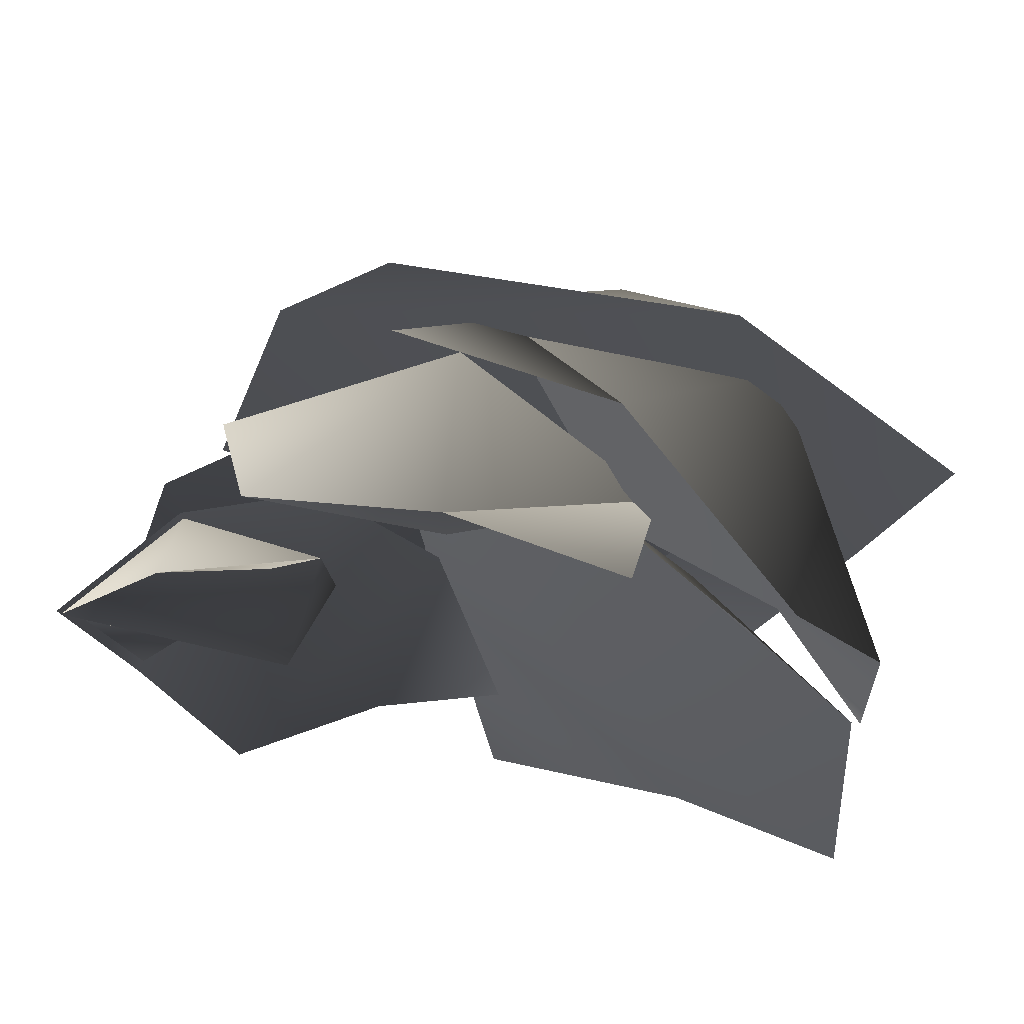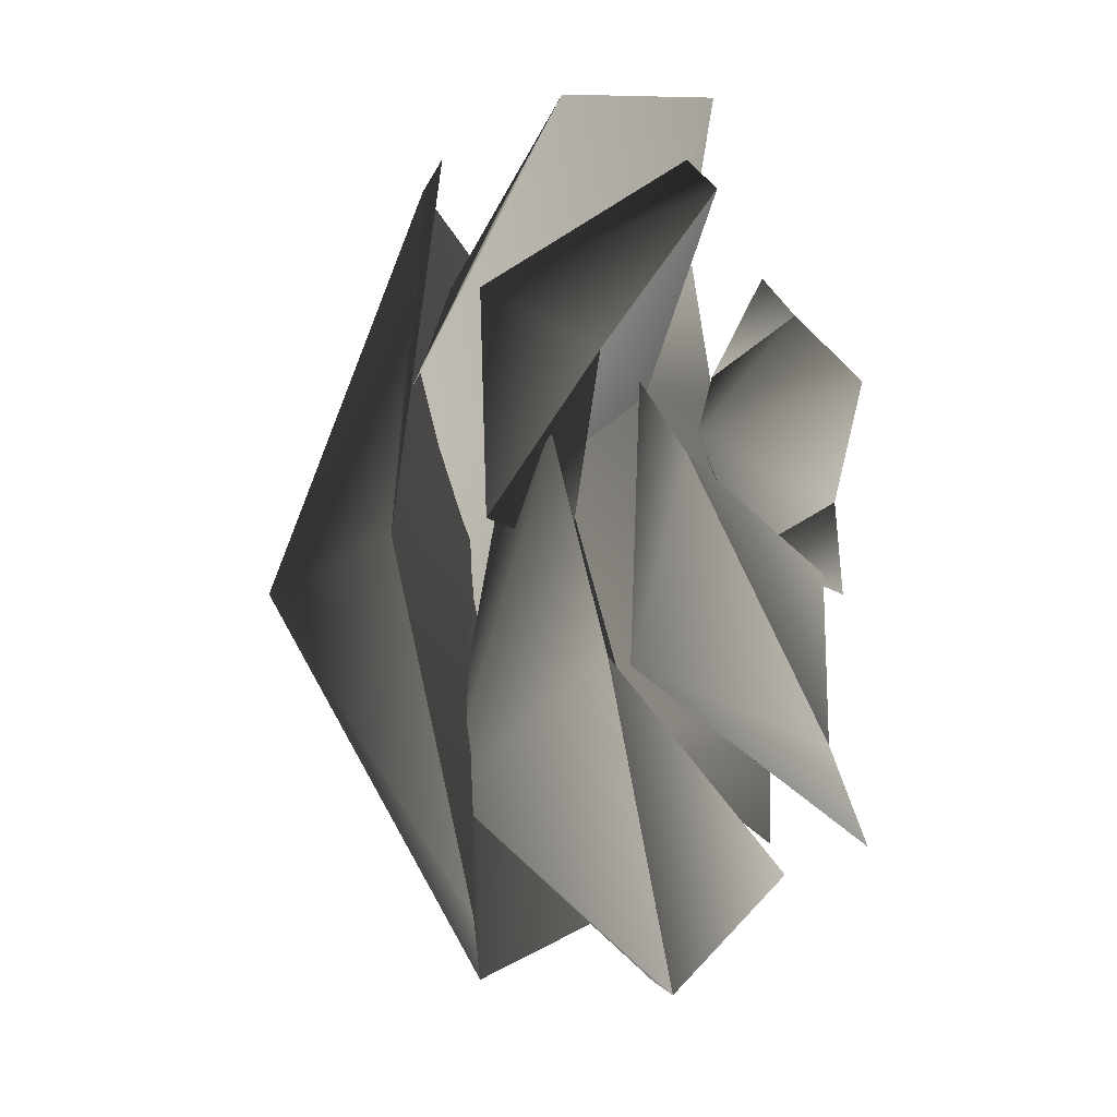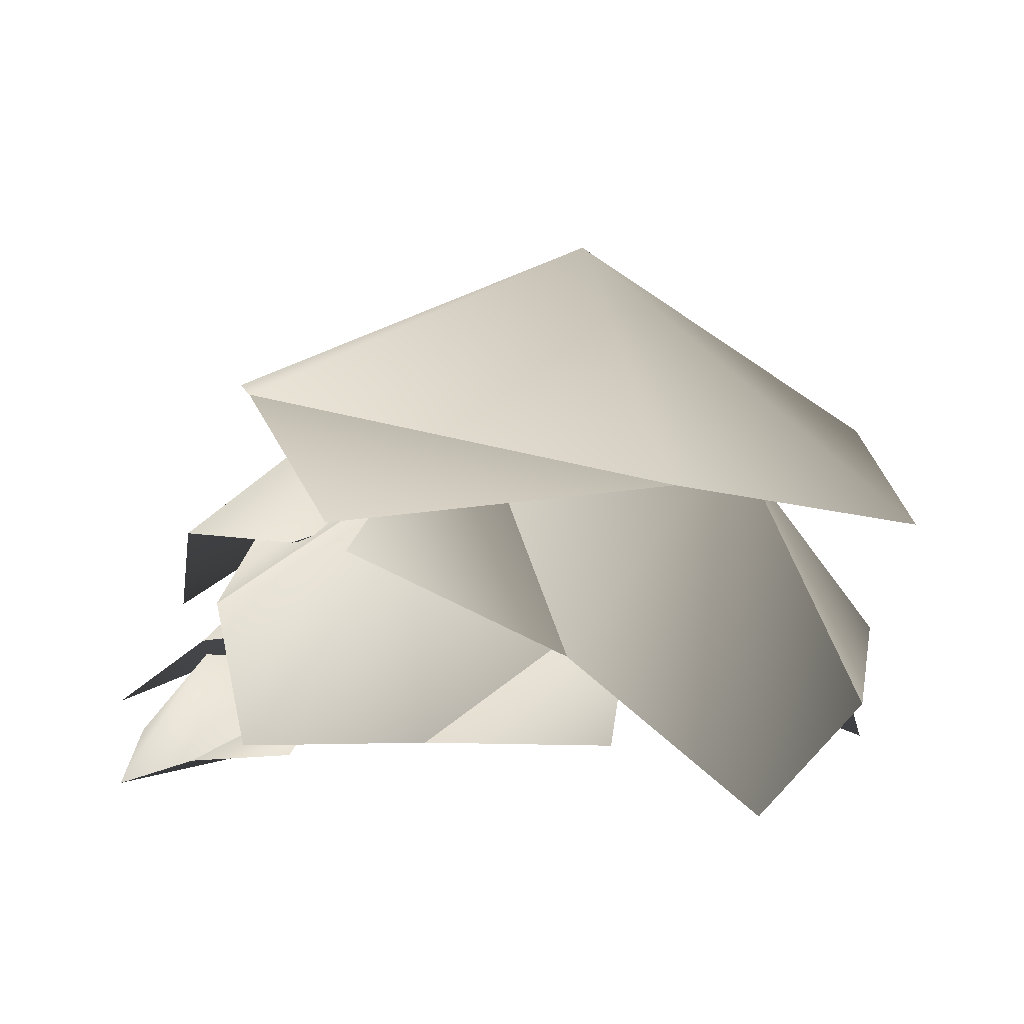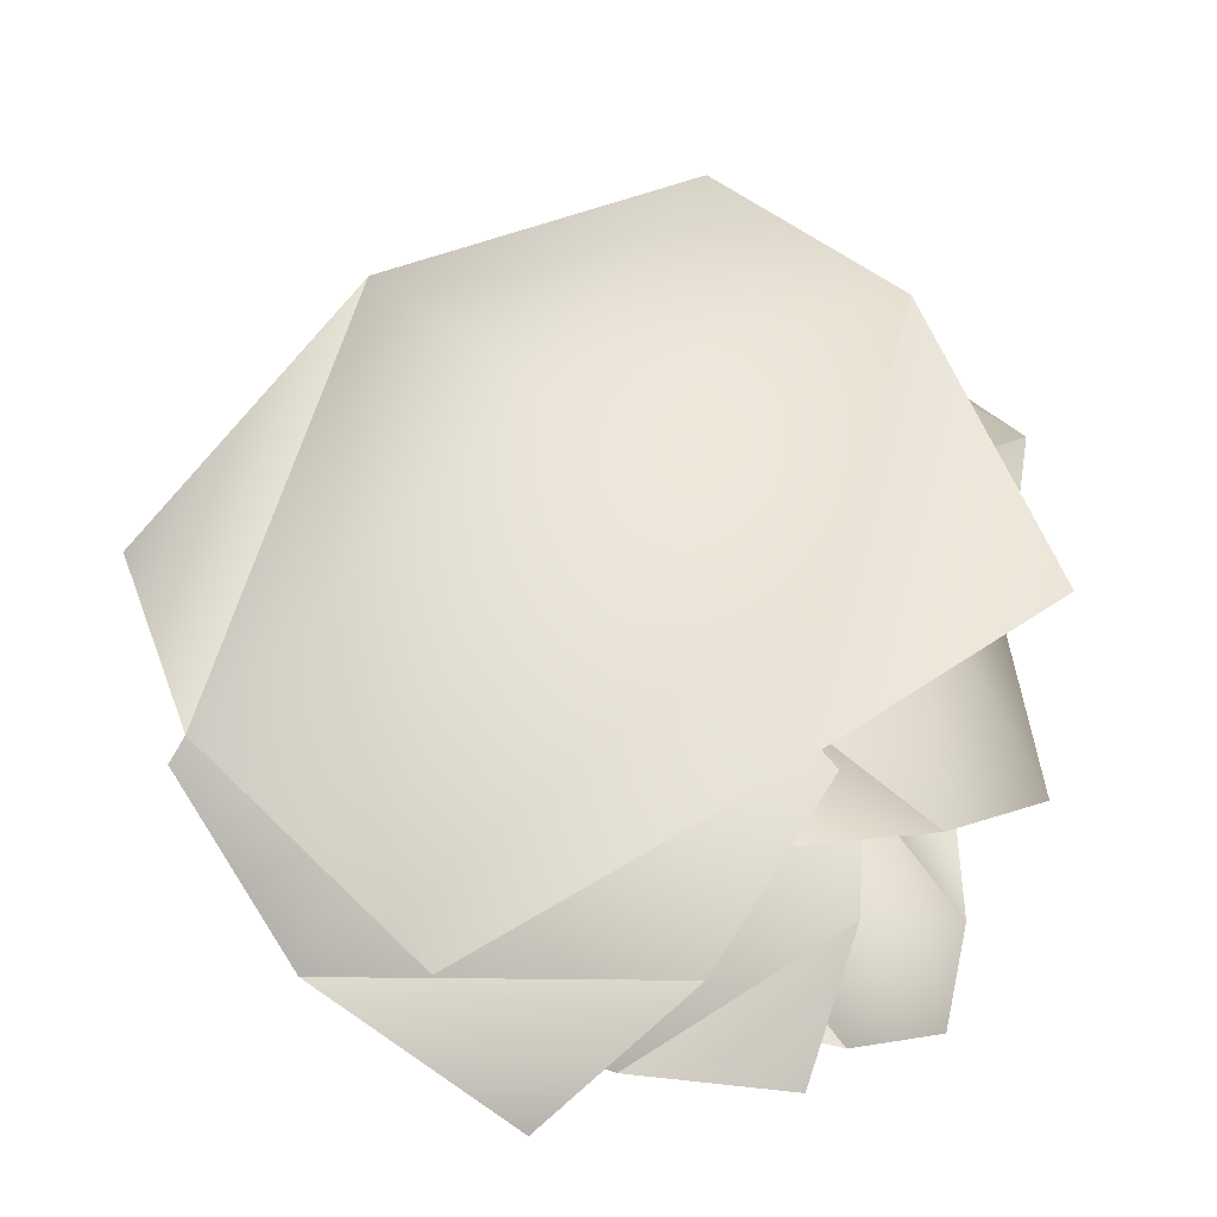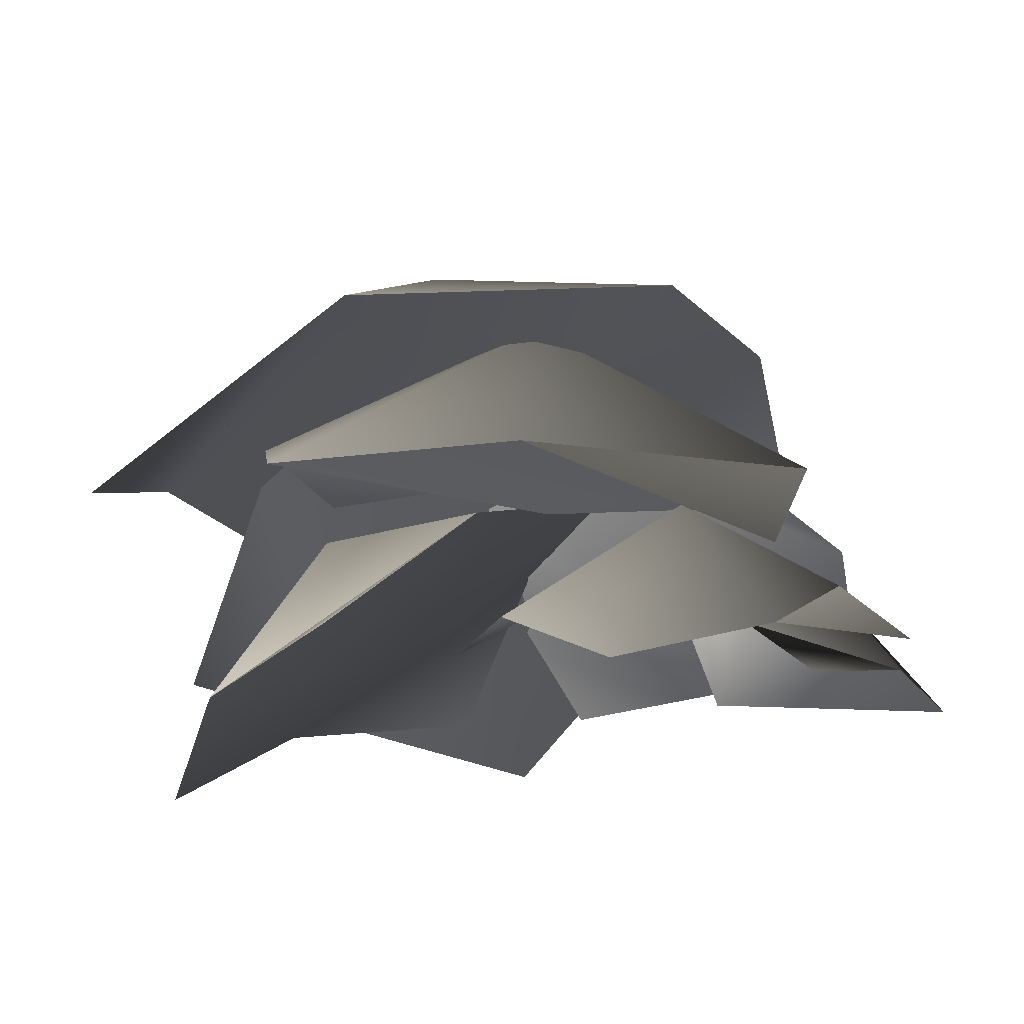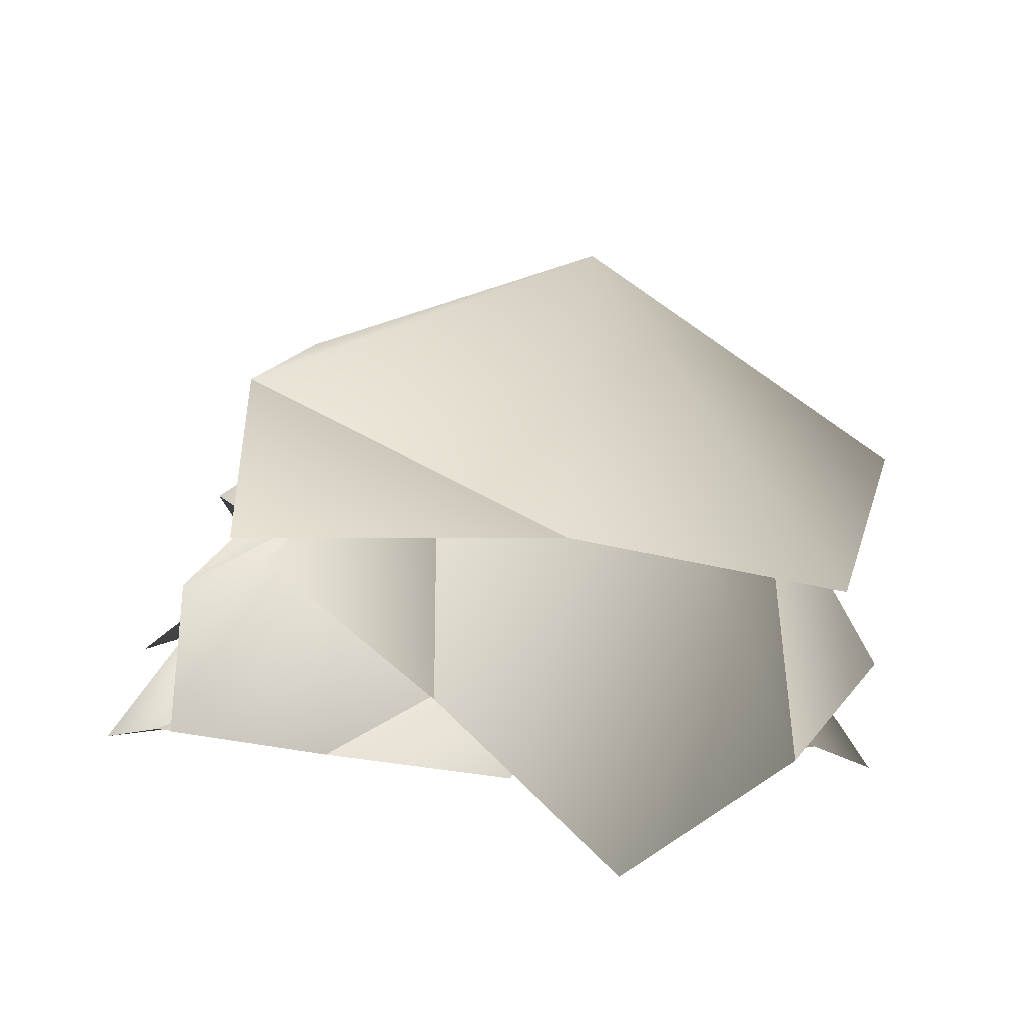
<metadata>
{"format":"obj","ext":"obj","renderer":"f3d","projection":"perspective","resolution":1024,"background":"white","views":[{"elev":74.4,"azim":10.2,"up":"+Z"},{"elev":13.5,"azim":-90.8,"up":"+Z"},{"elev":16.9,"azim":6.3,"up":"+Y"},{"elev":60.3,"azim":-102.8,"up":"+Y"},{"elev":-21.7,"azim":-144.5,"up":"+Y"},{"elev":22.7,"azim":22.2,"up":"+Y"}]}
</metadata>
<code>
v  -4.442 24.89 -26.77
v  -19.09 24.93 -17.65
v  4.057 36.3 -7.93
v  -14.58 28.73 -0.3344
v  10.64 27.97 13.09
v  -7.023 26.39 16.42
v  11.44 16.7 -28.78
v  20.77 24.13 -13.35
v  23.45 23.99 5.652
v  -19.7 18.76 -4.815
v  -11.43 21.19 3.844
v  -8.535 26.51 -14.91
v  -0.309 23.9 -2.214
v  5.658 20.41 -21.23
v  10.43 21.9 -9.473
v  -22.66 10.8 -14.3
v  -13.73 15.27 -23.83
v  -0.9326 15.58 -28.37
v  5.59 20.44 18.66
v  15.44 11.8 17.82
v  13.49 28.25 4.471
v  21.04 13.26 5.166
v  13.45 22.89 -12.78
v  21.95 12.84 -8.888
v  -6.553 23.93 13.42
v  -1.995 30.07 0.7152
v  3.038 28.14 -12.85
v  -14.8 18.98 8.442
v  -11.95 13.51 15.47
v  -3.25 24.67 9.72
v  -2.08 14.31 15.94
v  8.182 19.74 5.689
v  7.51 13.4 13.1
v  -14.29 20.37 -1.193
v  -4.539 24.41 -1.809
v  5.728 22.74 -1.665
v  20.61 11.11 -0.7174
v  21.69 5.101 -10.24
v  11.13 19.84 -9.203
v  12.56 8.184 -17.38
v  -3.524 17.02 -13.64
v  1.095 9.219 -21.24
v  13.68 13.02 8.627
v  4.521 19.95 3.014
v  -5.68 20.17 -4.344
v  -6.023 10.04 -14.78
v  -13.84 5.893 -16.13
v  -12.96 17.42 -7.196
v  -19.64 8.592 -9.133
v  -16.82 15.05 3.894
v  -23.08 9.438 -0.2073
v  1.171 10.86 -8.913
v  -3.206 16.49 -1.755
v  -9.397 16.94 6.02
v  -21.02 8.765 2.549
v  -20.96 7.675 7.956
v  -16.43 14.56 4.799
v  -16.17 10.2 10.15
v  -8.664 13.4 6.054
v  -10.41 11.2 11.09
v  -18.2 7.947 -2.393
v  -13.51 11.96 -1.549
v  -8.165 13.21 1.181
v  1.438 25.5 -5.671
v  -5.508 17.79 -9.521
v  6.643 19.16 1.169
v  -2.593 16.34 4.065
v  5.342 12.54 -6.373
v  -7.95 10.64 -5.267
v  -9.397 16.94 6.02
v  -9.861 8.389 1.35
g Plane02
f 1 2 3
f 4 3 2
f 3 4 5
f 6 5 4
f 7 1 8
f 3 8 1
f 8 3 9
f 5 9 3
f 10 11 12
f 13 12 11
f 12 13 14
f 15 14 13
f 16 10 17
f 12 17 10
f 17 12 18
f 14 18 12
f 19 20 21
f 22 21 20
f 21 22 23
f 24 23 22
f 25 19 26
f 21 26 19
f 26 21 27
f 23 27 21
f 28 29 30
f 31 30 29
f 30 31 32
f 33 32 31
f 34 28 35
f 30 35 28
f 35 30 36
f 32 36 30
f 37 38 39
f 40 39 38
f 39 40 41
f 42 41 40
f 43 37 44
f 39 44 37
f 44 39 45
f 41 45 39
f 46 47 48
f 49 48 47
f 48 49 50
f 51 50 49
f 52 46 53
f 48 53 46
f 53 48 54
f 50 54 48
f 55 56 57
f 58 57 56
f 57 58 59
f 60 59 58
f 61 55 62
f 57 62 55
f 62 57 63
f 59 63 57
f 2 1 64
f 64 4 2
f 4 64 5
f 5 6 4
f 1 7 8
f 8 64 1
f 64 8 9
f 9 5 64
f 11 10 65
f 65 13 11
f 13 65 14
f 14 15 13
f 10 16 17
f 17 65 10
f 65 17 18
f 18 14 65
f 20 19 66
f 66 22 20
f 22 66 23
f 23 24 22
f 19 25 26
f 26 66 19
f 66 26 27
f 27 23 66
f 29 28 67
f 67 31 29
f 31 67 32
f 32 33 31
f 28 34 35
f 35 67 28
f 67 35 36
f 36 32 67
f 38 37 68
f 68 40 38
f 40 68 41
f 41 42 40
f 37 43 44
f 44 68 37
f 68 44 45
f 45 41 68
f 47 46 69
f 69 49 47
f 49 69 50
f 50 51 49
f 46 52 53
f 53 69 46
f 69 53 70
f 70 50 69
f 56 55 71
f 71 58 56
f 58 71 59
f 59 60 58
f 55 61 62
f 62 71 55
f 71 62 63
f 63 59 71

</code>
